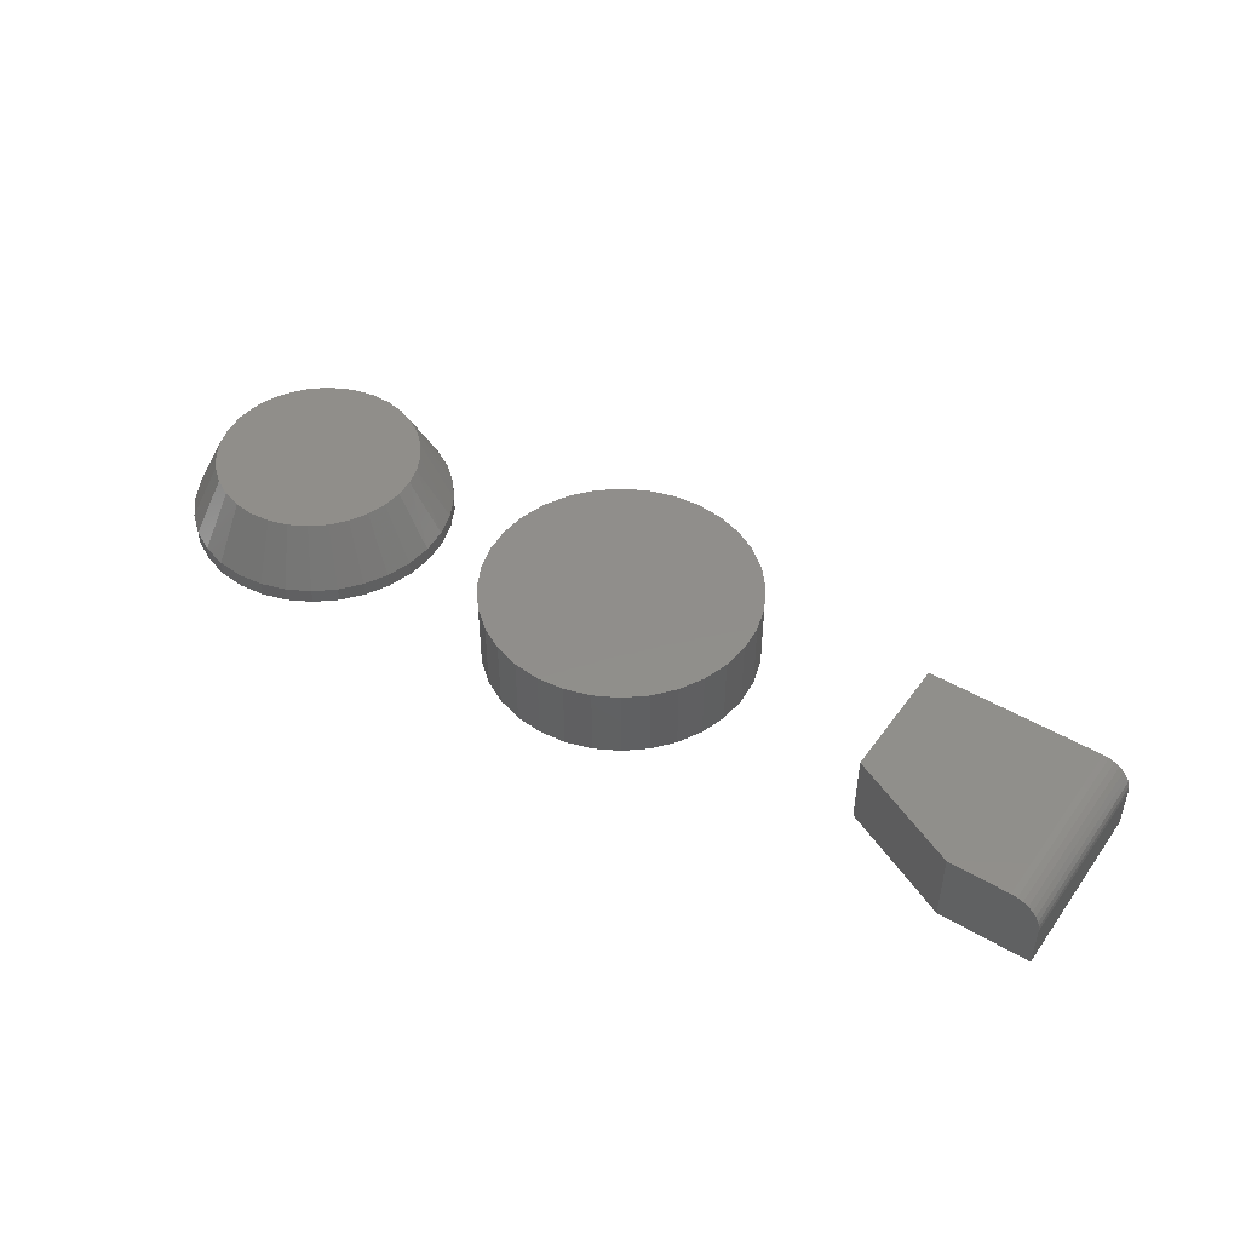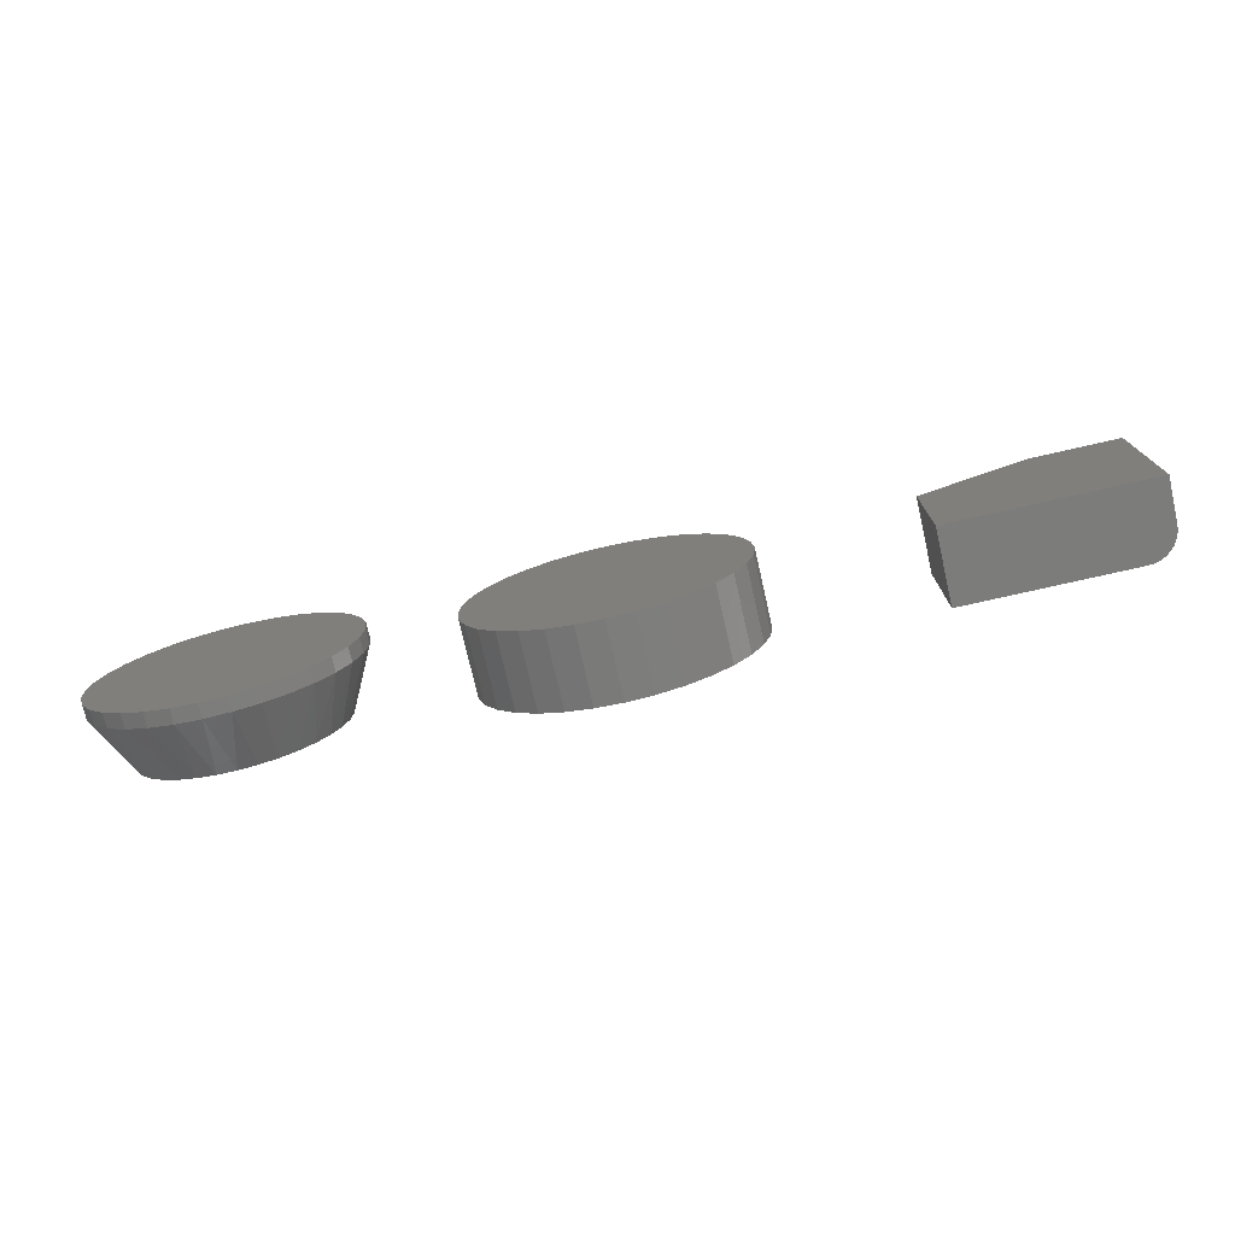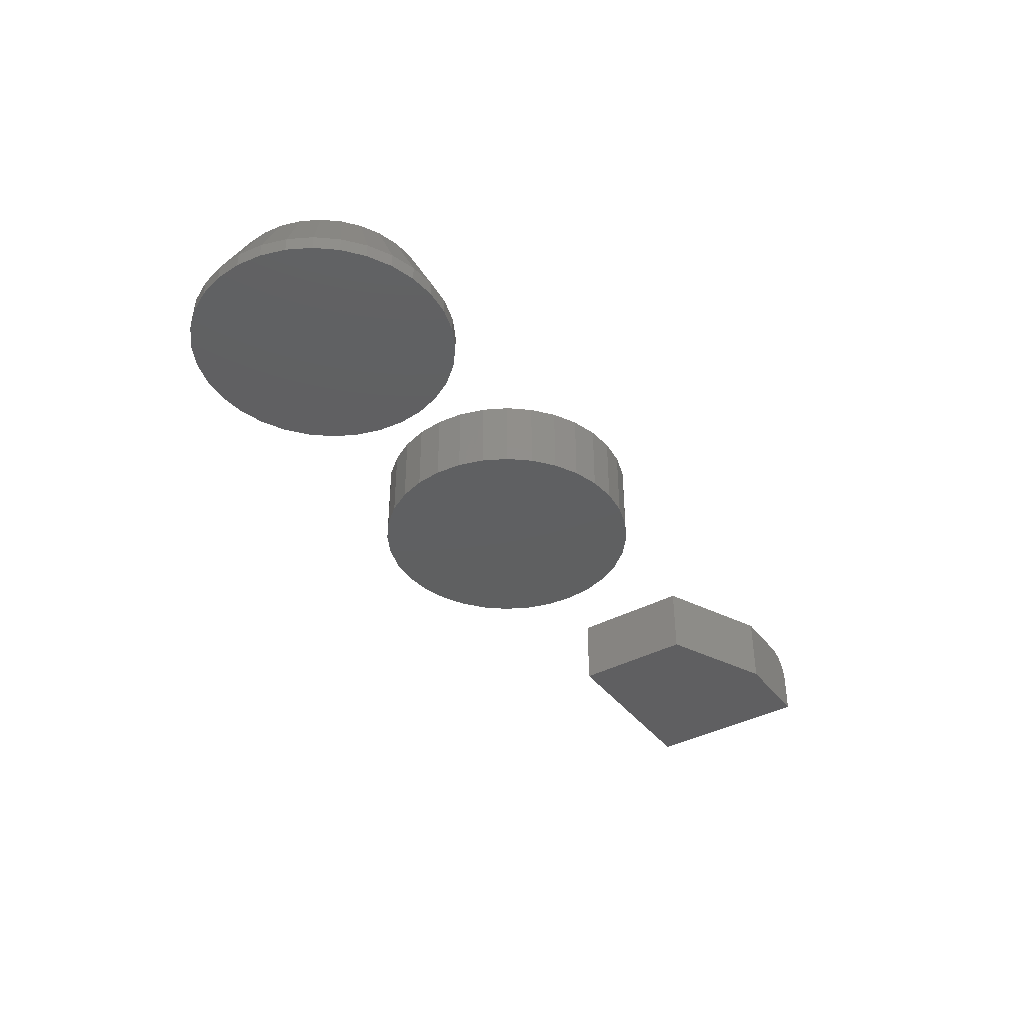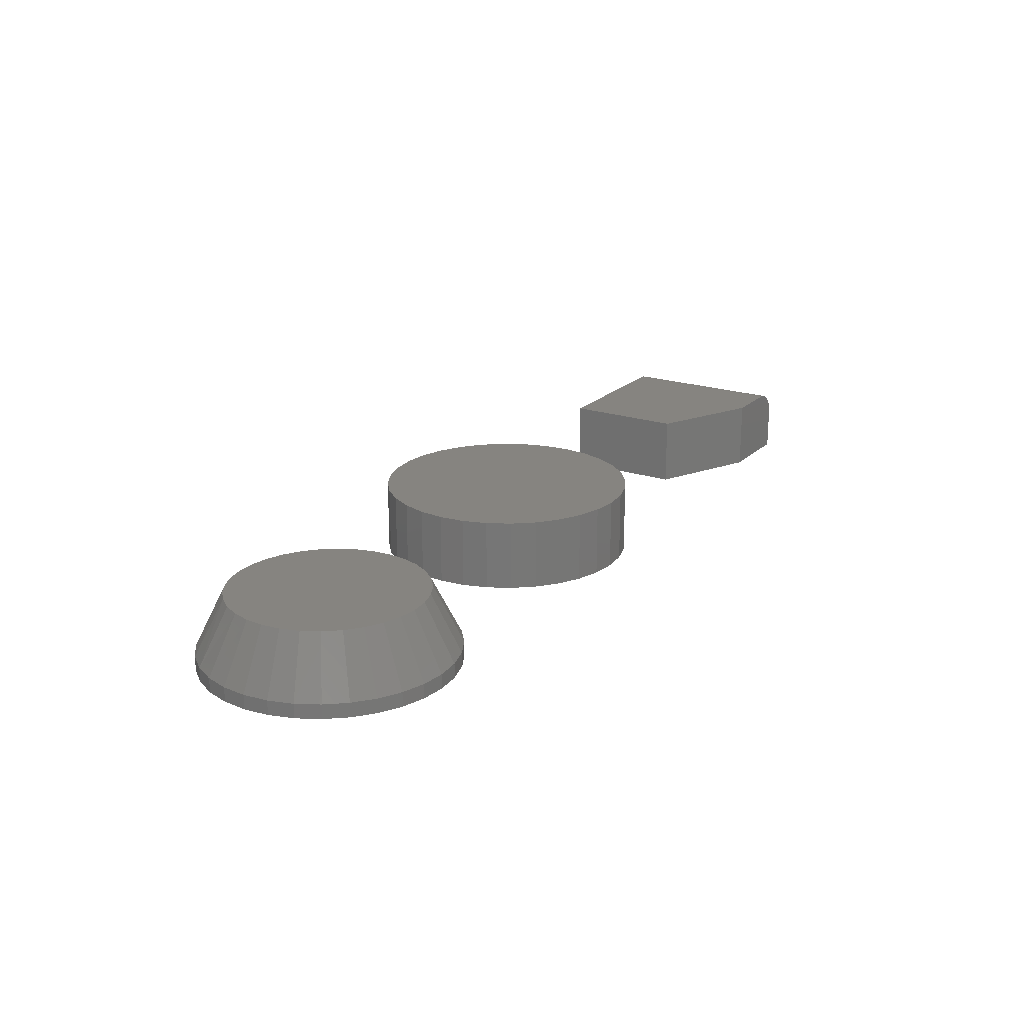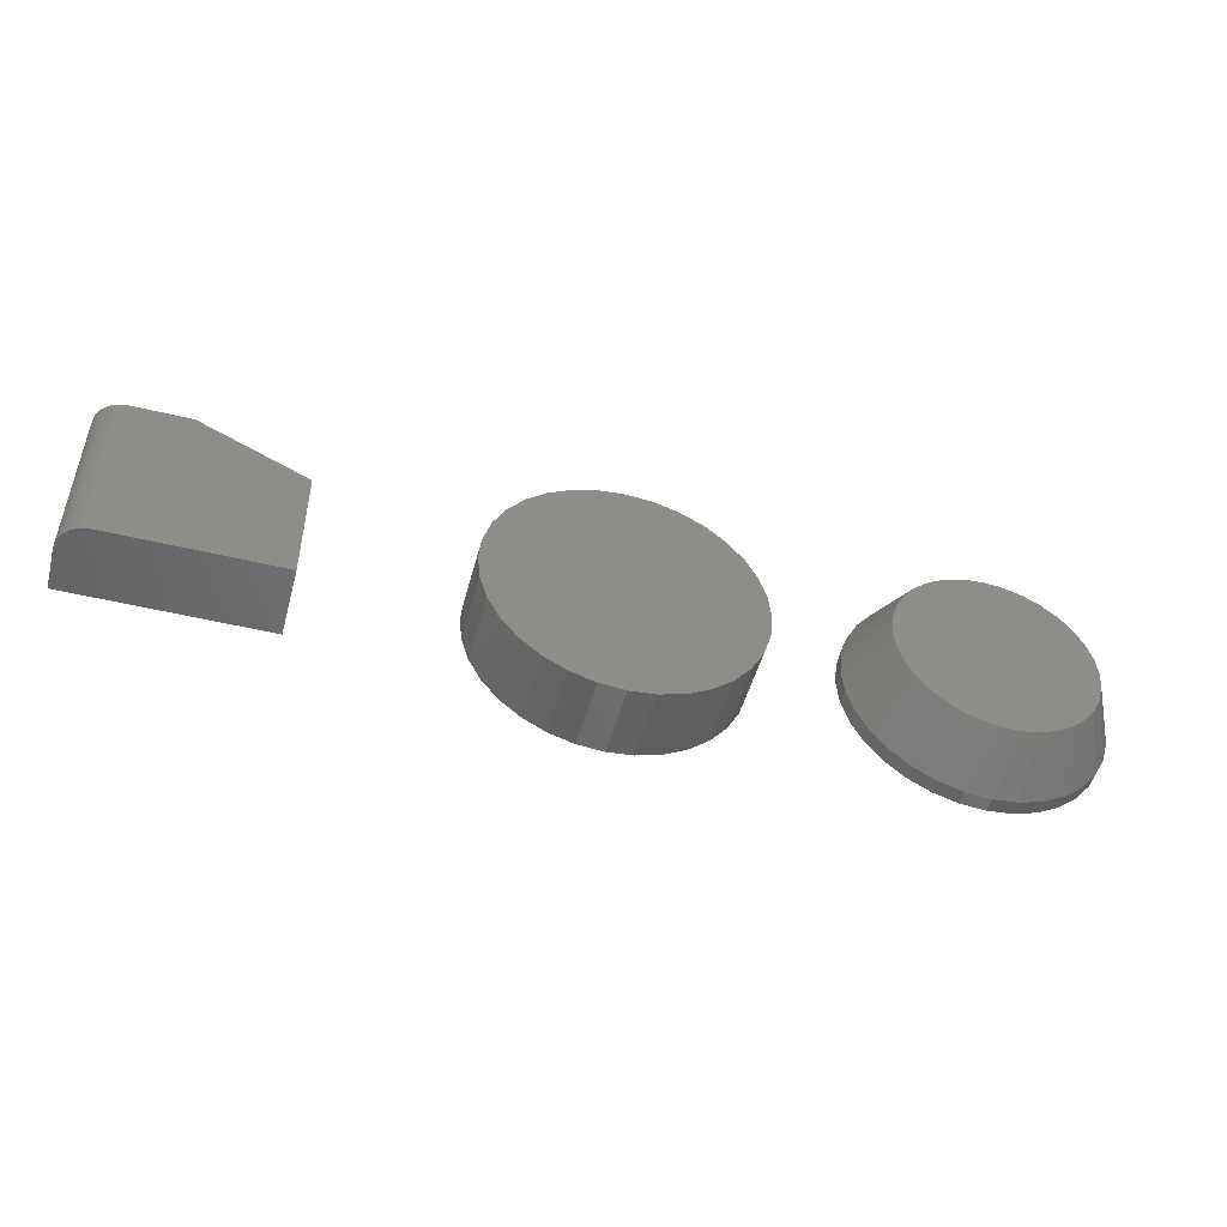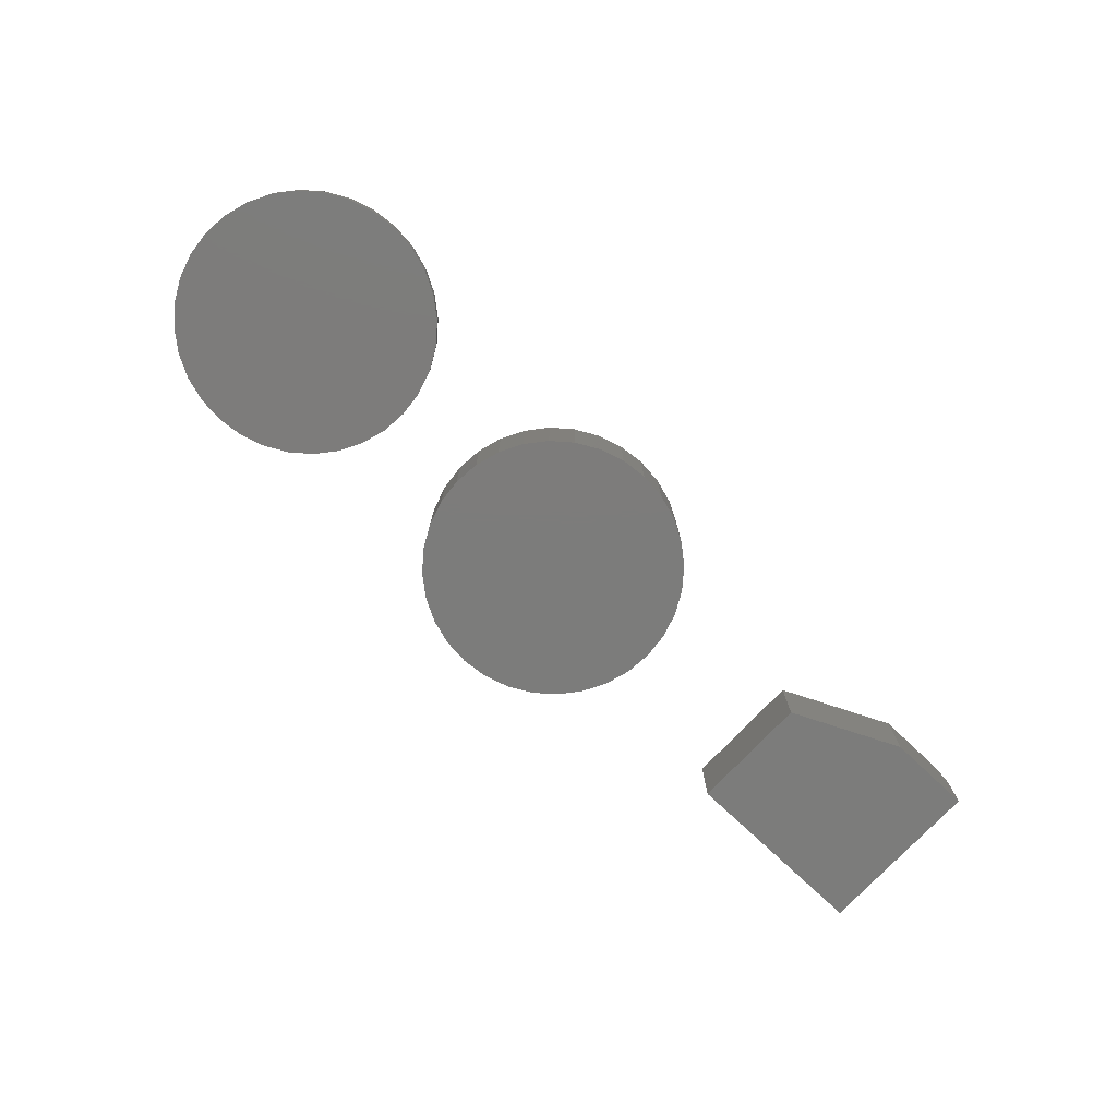
<metadata>
{"format":"stl","ext":"stl","renderer":"f3d","projection":"perspective","resolution":1024,"background":"white","views":[{"elev":47.0,"azim":33.9,"up":"+Y"},{"elev":-75.3,"azim":12.8,"up":"+Z"},{"elev":-39.6,"azim":-56.6,"up":"+Y"},{"elev":20.6,"azim":-58.4,"up":"+Y"},{"elev":-49.4,"azim":165.0,"up":"+Z"},{"elev":-75.6,"azim":-43.3,"up":"+Y"}]}
</metadata>
<code>
# stl→obj: 187 verts, 362 faces
v 0.6562 2.336e-17 0.3115
v 0.7188 3.03e-17 0.3115
v 0.5391 7.318e-18 0.2568
v 0.7188 1.995e-17 0.125
v 0.5391 0 0.125
v 0.75 -0.03125 0.3115
v 0.7476 -0.01929 0.3115
v 0.75 -0.07812 0.3115
v 0.7494 -0.02515 0.3115
v 0.7361 -0.005267 0.3115
v 0.7307 -0.002379 0.3115
v 0.7447 -0.01389 0.3115
v 0.7408 -0.009153 0.3115
v 0.6562 -0.07812 0.3115
v 0.7248 -0.0006005 0.3115
v 0.5391 -0.07812 0.125
v 0.75 -0.07812 0.125
v 0.5391 -0.07812 0.2568
v 0.75 -0.03125 0.125
v 0.7476 -0.01929 0.125
v 0.7494 -0.02515 0.125
v 0.7248 -0.0006005 0.125
v 0.7307 -0.002379 0.125
v 0.7361 -0.005267 0.125
v 0.7408 -0.009153 0.125
v 0.7447 -0.01389 0.125
v 0.2081 -0.07812 0.3347
v 0.2636 -0.07812 0.3347
v 0.2359 -0.07812 0.3374
v 0.1815 -0.07812 0.3266
v 0.2902 -0.07812 0.3266
v 0.2902 -0.07812 0.06402
v 0.2081 -0.07812 0.05594
v 0.2636 -0.07812 0.05594
v 0.2359 -0.07812 0.05321
v 0.3148 -0.07812 0.3135
v 0.1569 -0.07812 0.3135
v 0.3363 -0.07812 0.2958
v 0.1354 -0.07812 0.2958
v 0.354 -0.07812 0.2743
v 0.1177 -0.07812 0.2743
v 0.3671 -0.07812 0.2497
v 0.1046 -0.07812 0.2497
v 0.3752 -0.07812 0.223
v 0.09648 -0.07812 0.223
v 0.378 -0.07812 0.1953
v 0.09375 -0.07812 0.1953
v 0.3752 -0.07812 0.1676
v 0.09648 -0.07812 0.1676
v 0.3671 -0.07812 0.1409
v 0.1046 -0.07812 0.1409
v 0.354 -0.07812 0.1164
v 0.1177 -0.07812 0.1164
v 0.3363 -0.07812 0.09483
v 0.1354 -0.07812 0.09483
v 0.3148 -0.07812 0.07716
v 0.1569 -0.07812 0.07716
v 0.1815 -0.07812 0.06402
v 0.2359 1.483e-17 0.3374
v 0.2636 1.621e-17 0.3347
v 0.2081 1.314e-17 0.3347
v 0.1815 1.121e-17 0.3266
v 0.2902 1.725e-17 0.3266
v 0.2636 7.41e-19 0.05594
v 0.2081 -2.337e-18 0.05594
v 0.2902 2.67e-18 0.06402
v 0.2359 -9.495e-19 0.05321
v 0.1815 -3.368e-18 0.06402
v 0.1569 -4.003e-18 0.07716
v 0.3148 4.762e-18 0.07716
v 0.1354 -4.217e-18 0.09483
v 0.3363 6.939e-18 0.09483
v 0.1177 -4.003e-18 0.1164
v 0.354 9.115e-18 0.1164
v 0.1046 -3.368e-18 0.1409
v 0.3671 1.121e-17 0.1409
v 0.09648 -2.337e-18 0.1676
v 0.3752 1.314e-17 0.1676
v 0.09375 -9.495e-19 0.1953
v 0.378 1.483e-17 0.1953
v 0.09648 7.41e-19 0.223
v 0.3752 1.621e-17 0.223
v 0.1046 2.67e-18 0.2497
v 0.3671 1.725e-17 0.2497
v 0.1177 4.762e-18 0.2743
v 0.354 1.788e-17 0.2743
v 0.1354 6.939e-18 0.2958
v 0.3363 1.809e-17 0.2958
v 0.1569 9.115e-18 0.3135
v 0.3148 1.788e-17 0.3135
v -0.1353 1.36e-17 0.3178
v -0.1144 1.465e-17 0.3158
v -0.1561 1.233e-17 0.3158
v -0.1762 1.088e-17 0.3097
v -0.09437 1.542e-17 0.3097
v -0.1947 9.307e-18 0.2998
v -0.07588 1.59e-17 0.2998
v -0.08763 5.002e-18 0.1152
v -0.1829 -2.884e-19 0.1152
v -0.07085 6.51e-18 0.1256
v -0.1645 3.372e-19 0.1081
v -0.106 3.585e-18 0.1081
v -0.1451 1.212e-18 0.1045
v -0.1254 2.308e-18 0.1045
v -0.1997 -6.43e-19 0.1256
v -0.2143 -7.145e-19 0.1389
v -0.05627 8.057e-18 0.1389
v -0.2262 -5.005e-19 0.1547
v -0.04438 9.591e-18 0.1547
v -0.235 -8.341e-21 0.1723
v -0.03559 1.106e-17 0.1723
v -0.2404 7.453e-19 0.1913
v -0.03019 1.241e-17 0.1913
v -0.2422 1.735e-18 0.2109
v -0.02837 1.36e-17 0.2109
v -0.2401 3.007e-18 0.2318
v -0.03043 1.465e-17 0.2318
v -0.234 4.458e-18 0.2518
v -0.03651 1.542e-17 0.2518
v -0.2242 6.032e-18 0.2703
v -0.04639 1.59e-17 0.2703
v -0.2109 7.669e-18 0.2865
v -0.05968 1.606e-17 0.2865
v 0.002878 -0.0625 0.2109
v 0.002878 -0.07812 0.2109
v 0.0002236 -0.0625 0.184
v 0.0002236 -0.07812 0.184
v -0.007638 -0.0625 0.1581
v -0.007638 -0.07812 0.1581
v -0.02041 -0.0625 0.1342
v -0.02041 -0.07812 0.1342
v -0.03759 -0.0625 0.1132
v -0.03759 -0.07812 0.1132
v -0.05852 -0.0625 0.09606
v -0.05852 -0.07812 0.09606
v -0.08241 -0.0625 0.0833
v -0.08241 -0.07812 0.0833
v -0.1083 -0.0625 0.07543
v -0.1083 -0.07812 0.07543
v -0.1353 -0.0625 0.07278
v -0.1353 -0.07812 0.07278
v -0.1622 -0.0625 0.07543
v -0.1622 -0.07812 0.07543
v -0.1882 -0.0625 0.0833
v -0.1882 -0.07812 0.0833
v -0.212 -0.0625 0.09606
v -0.212 -0.07812 0.09606
v -0.233 -0.0625 0.1132
v -0.233 -0.07812 0.1132
v -0.2502 -0.0625 0.1342
v -0.2502 -0.07812 0.1342
v -0.2629 -0.0625 0.1581
v -0.2629 -0.07812 0.1581
v -0.2708 -0.0625 0.184
v -0.2708 -0.07812 0.184
v -0.2734 -0.0625 0.2109
v -0.2734 -0.07812 0.2109
v -0.2708 -0.0625 0.2379
v -0.2708 -0.07812 0.2379
v -0.2629 -0.0625 0.2638
v -0.2629 -0.07812 0.2638
v -0.2502 -0.0625 0.2877
v -0.2502 -0.07812 0.2877
v -0.233 -0.0625 0.3086
v -0.233 -0.07812 0.3086
v -0.212 -0.0625 0.3258
v -0.212 -0.07812 0.3258
v -0.1882 -0.0625 0.3386
v -0.1882 -0.07812 0.3386
v -0.1622 -0.0625 0.3464
v -0.1622 -0.07812 0.3464
v -0.1353 -0.0625 0.3491
v -0.1353 -0.07812 0.3491
v -0.1083 -0.0625 0.3464
v -0.1083 -0.07812 0.3464
v -0.08241 -0.0625 0.3386
v -0.08241 -0.07812 0.3386
v -0.05852 -0.0625 0.3258
v -0.05852 -0.07812 0.3258
v -0.03759 -0.0625 0.3086
v -0.03759 -0.07812 0.3086
v -0.02041 -0.0625 0.2877
v -0.02041 -0.07812 0.2877
v -0.007638 -0.0625 0.2638
v -0.007638 -0.07812 0.2638
v 0.0002236 -0.0625 0.2379
v 0.0002236 -0.07812 0.2379
f 1 2 3
f 3 2 4
f 3 4 5
f 6 7 8
f 6 9 7
f 10 11 12
f 12 13 10
f 14 8 15
f 14 15 2
f 14 2 1
f 15 8 7
f 15 7 12
f 15 12 11
f 16 17 18
f 18 17 8
f 18 8 14
f 18 3 16
f 16 3 5
f 18 14 3
f 3 14 1
f 17 19 8
f 8 19 6
f 19 20 21
f 17 16 5
f 17 5 4
f 17 4 22
f 17 22 23
f 17 23 24
f 17 24 25
f 17 25 26
f 17 26 20
f 17 20 19
f 4 2 22
f 22 2 15
f 22 15 23
f 23 15 11
f 23 11 24
f 24 11 10
f 24 10 25
f 25 10 13
f 25 13 26
f 26 13 12
f 26 12 20
f 20 12 7
f 20 7 21
f 21 7 9
f 21 9 19
f 19 9 6
f 27 28 29
f 28 27 30
f 28 30 31
f 32 33 34
f 34 33 35
f 31 30 36
f 36 30 37
f 36 37 38
f 38 37 39
f 38 39 40
f 40 39 41
f 40 41 42
f 42 41 43
f 42 43 44
f 44 43 45
f 44 45 46
f 46 45 47
f 46 47 48
f 48 47 49
f 48 49 50
f 50 49 51
f 50 51 52
f 52 51 53
f 52 53 54
f 54 53 55
f 54 55 56
f 56 55 57
f 56 57 32
f 32 57 58
f 32 58 33
f 59 60 61
f 62 61 60
f 63 62 60
f 64 65 66
f 67 65 64
f 65 68 66
f 66 68 69
f 66 69 70
f 70 69 71
f 70 71 72
f 72 71 73
f 72 73 74
f 74 73 75
f 74 75 76
f 76 75 77
f 76 77 78
f 78 77 79
f 78 79 80
f 80 79 81
f 80 81 82
f 82 81 83
f 82 83 84
f 84 83 85
f 84 85 86
f 86 85 87
f 86 87 88
f 88 87 89
f 88 89 90
f 90 89 62
f 90 62 63
f 80 46 78
f 78 46 48
f 78 48 76
f 76 48 50
f 76 50 74
f 74 50 52
f 74 52 72
f 72 52 54
f 72 54 70
f 70 54 56
f 70 56 66
f 66 56 32
f 66 32 64
f 64 32 34
f 64 34 67
f 67 34 35
f 67 35 65
f 65 35 33
f 65 33 68
f 68 33 58
f 68 58 69
f 69 58 57
f 69 57 71
f 71 57 55
f 71 55 73
f 73 55 53
f 73 53 75
f 75 53 51
f 75 51 77
f 77 51 49
f 77 49 79
f 79 49 47
f 79 47 81
f 81 47 45
f 81 45 83
f 83 45 43
f 83 43 85
f 85 43 41
f 85 41 87
f 87 41 39
f 87 39 89
f 89 39 37
f 89 37 62
f 62 37 30
f 62 30 61
f 61 30 27
f 61 27 59
f 59 27 29
f 59 29 60
f 60 29 28
f 60 28 63
f 63 28 31
f 63 31 90
f 90 31 36
f 90 36 88
f 88 36 38
f 88 38 86
f 86 38 40
f 86 40 84
f 84 40 42
f 84 42 82
f 82 42 44
f 82 44 80
f 80 44 46
f 91 92 93
f 94 93 92
f 95 94 92
f 96 94 95
f 97 96 95
f 98 99 100
f 101 99 98
f 102 101 98
f 103 101 102
f 104 103 102
f 99 105 100
f 100 105 106
f 100 106 107
f 107 106 108
f 107 108 109
f 109 108 110
f 109 110 111
f 111 110 112
f 111 112 113
f 113 112 114
f 113 114 115
f 115 114 116
f 115 116 117
f 117 116 118
f 117 118 119
f 119 118 120
f 119 120 121
f 121 120 122
f 121 122 123
f 123 122 96
f 123 96 97
f 124 125 126
f 126 125 127
f 126 127 128
f 128 127 129
f 128 129 130
f 130 129 131
f 130 131 132
f 132 131 133
f 132 133 134
f 134 133 135
f 134 135 136
f 136 135 137
f 136 137 138
f 138 137 139
f 138 139 140
f 140 139 141
f 140 141 142
f 142 141 143
f 142 143 144
f 144 143 145
f 144 145 146
f 146 145 147
f 146 147 148
f 148 147 149
f 148 149 150
f 150 149 151
f 150 151 152
f 152 151 153
f 152 153 154
f 154 153 155
f 154 155 156
f 156 155 157
f 156 157 158
f 158 157 159
f 158 159 160
f 160 159 161
f 160 161 162
f 162 161 163
f 162 163 164
f 164 163 165
f 164 165 166
f 166 165 167
f 166 167 168
f 168 167 169
f 168 169 170
f 170 169 171
f 170 171 172
f 172 171 173
f 172 173 174
f 174 173 175
f 174 175 176
f 176 175 177
f 176 177 178
f 178 177 179
f 178 179 180
f 180 179 181
f 180 181 182
f 182 181 183
f 182 183 184
f 184 183 185
f 184 185 186
f 186 185 187
f 186 187 124
f 124 187 125
f 114 156 116
f 116 156 158
f 116 158 118
f 118 158 160
f 118 160 120
f 120 160 162
f 120 162 122
f 122 162 164
f 122 164 96
f 96 164 166
f 96 166 94
f 94 166 168
f 94 168 93
f 93 168 170
f 93 170 91
f 91 170 172
f 91 172 92
f 92 172 174
f 92 174 95
f 95 174 176
f 95 176 97
f 97 176 178
f 97 178 123
f 123 178 180
f 123 180 121
f 121 180 182
f 121 182 119
f 119 182 184
f 119 184 117
f 117 184 186
f 117 186 115
f 115 186 124
f 106 148 150
f 105 146 148
f 105 148 106
f 99 144 146
f 99 146 105
f 101 142 144
f 101 144 99
f 103 140 142
f 103 142 101
f 138 104 102
f 138 140 104
f 104 140 103
f 136 102 98
f 136 138 102
f 134 98 100
f 134 136 98
f 132 100 107
f 132 134 100
f 130 132 107
f 156 114 154
f 154 114 112
f 154 112 152
f 152 112 110
f 152 110 150
f 150 110 108
f 150 108 106
f 115 124 113
f 113 124 126
f 113 126 111
f 111 126 128
f 111 128 109
f 109 128 130
f 109 130 107
f 171 175 173
f 175 171 169
f 175 169 177
f 137 143 139
f 139 143 141
f 177 169 179
f 179 169 167
f 179 167 181
f 181 167 165
f 181 165 183
f 183 165 163
f 183 163 185
f 185 163 161
f 185 161 187
f 187 161 159
f 187 159 125
f 125 159 157
f 125 157 127
f 127 157 155
f 127 155 129
f 129 155 153
f 129 153 131
f 131 153 151
f 131 151 133
f 133 151 149
f 133 149 135
f 135 149 147
f 135 147 137
f 137 147 145
f 137 145 143

</code>
